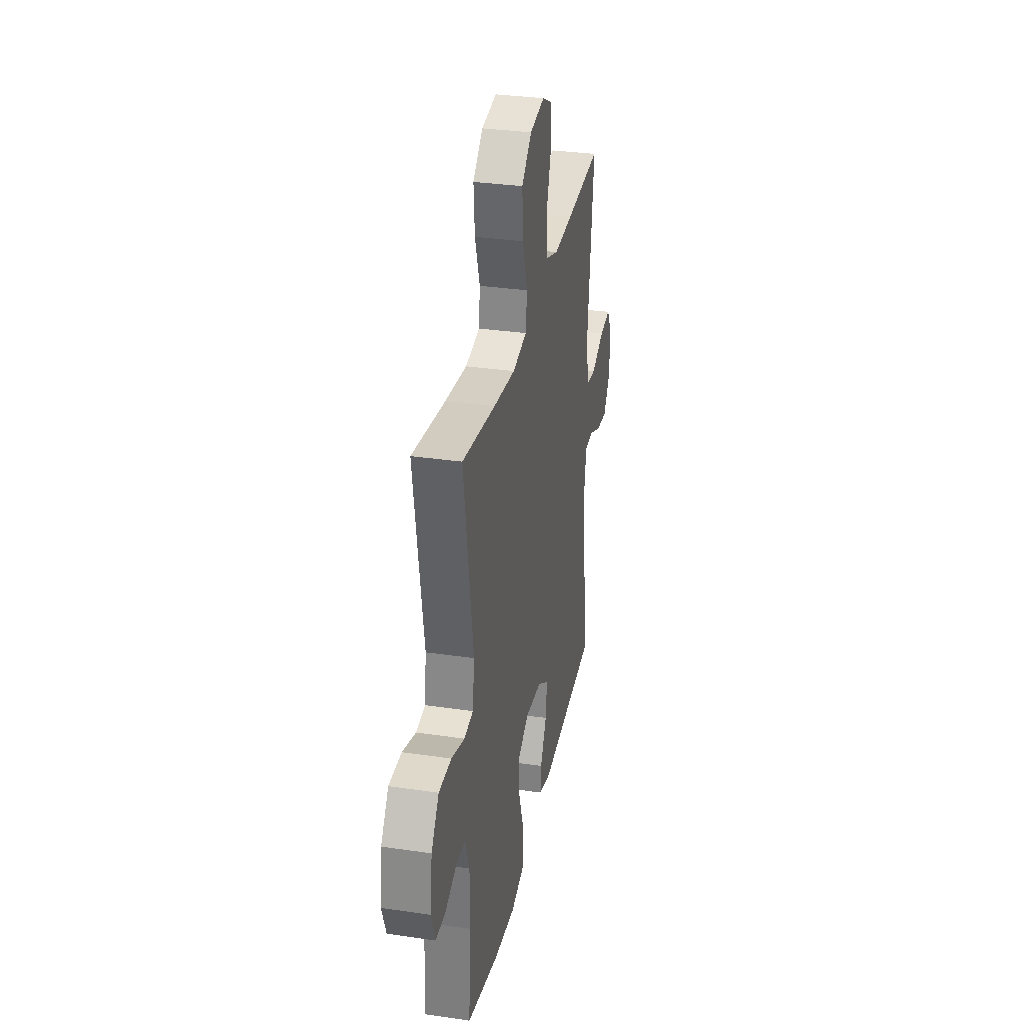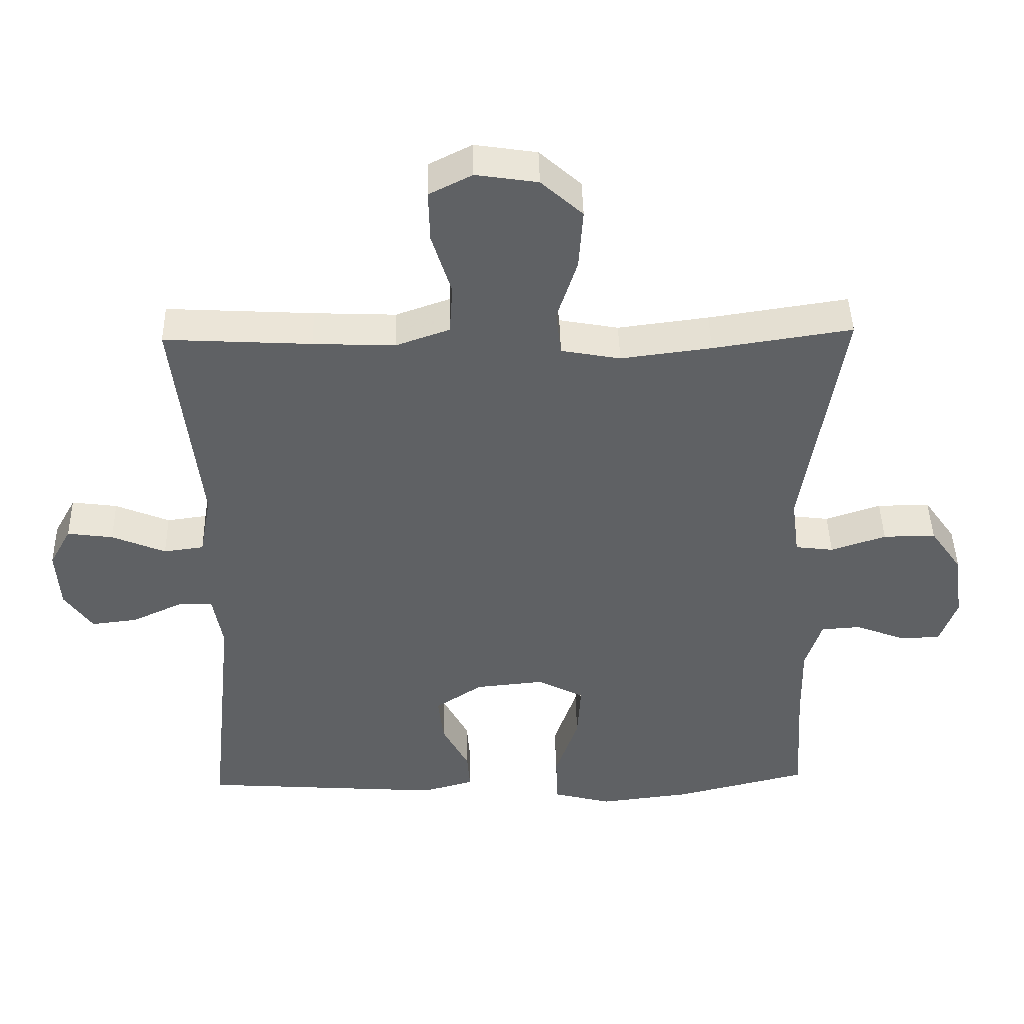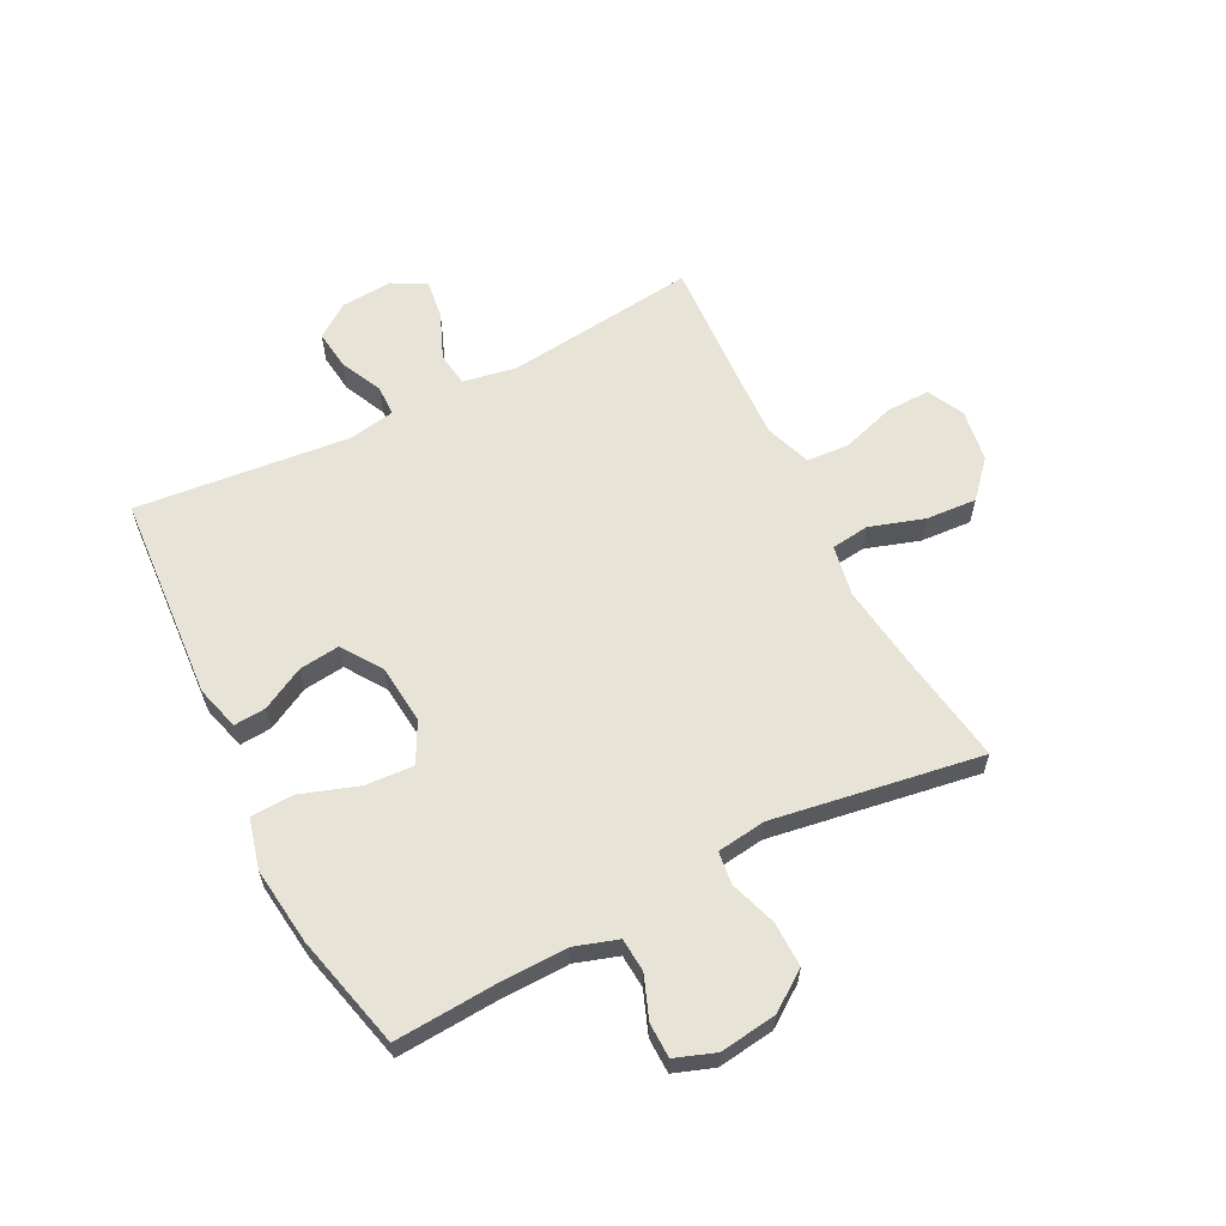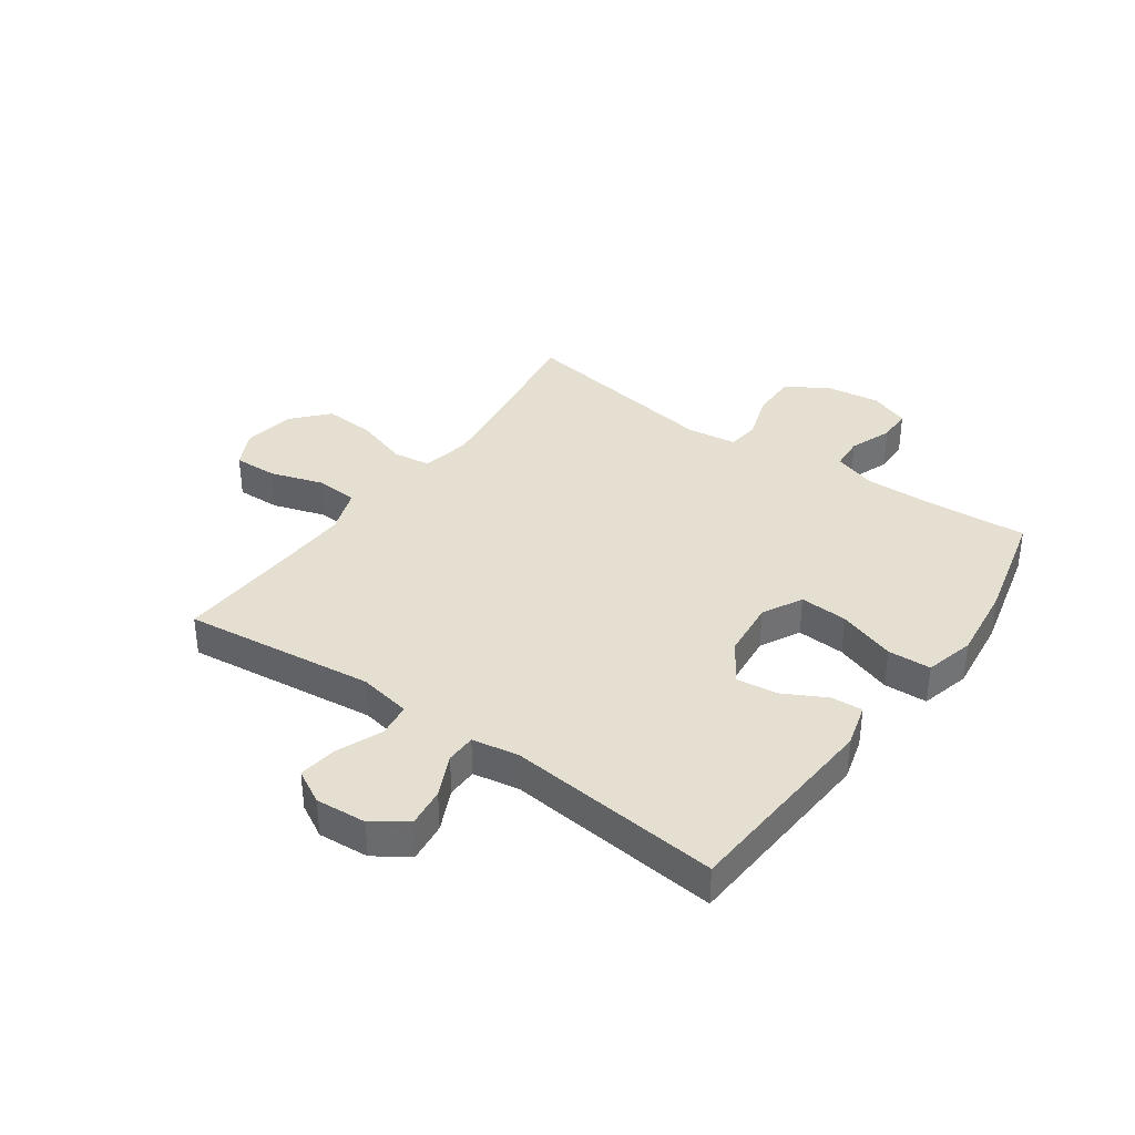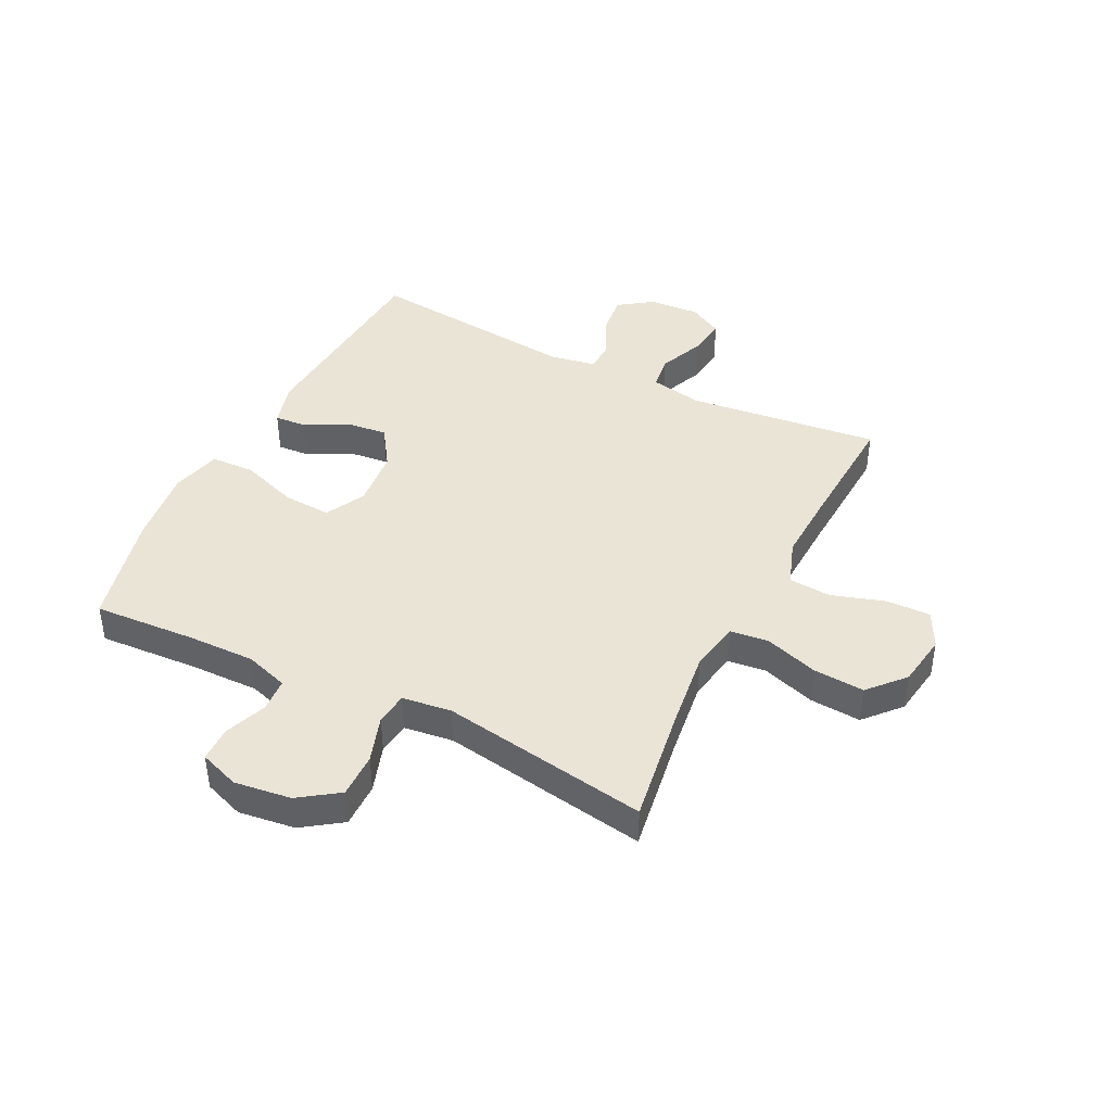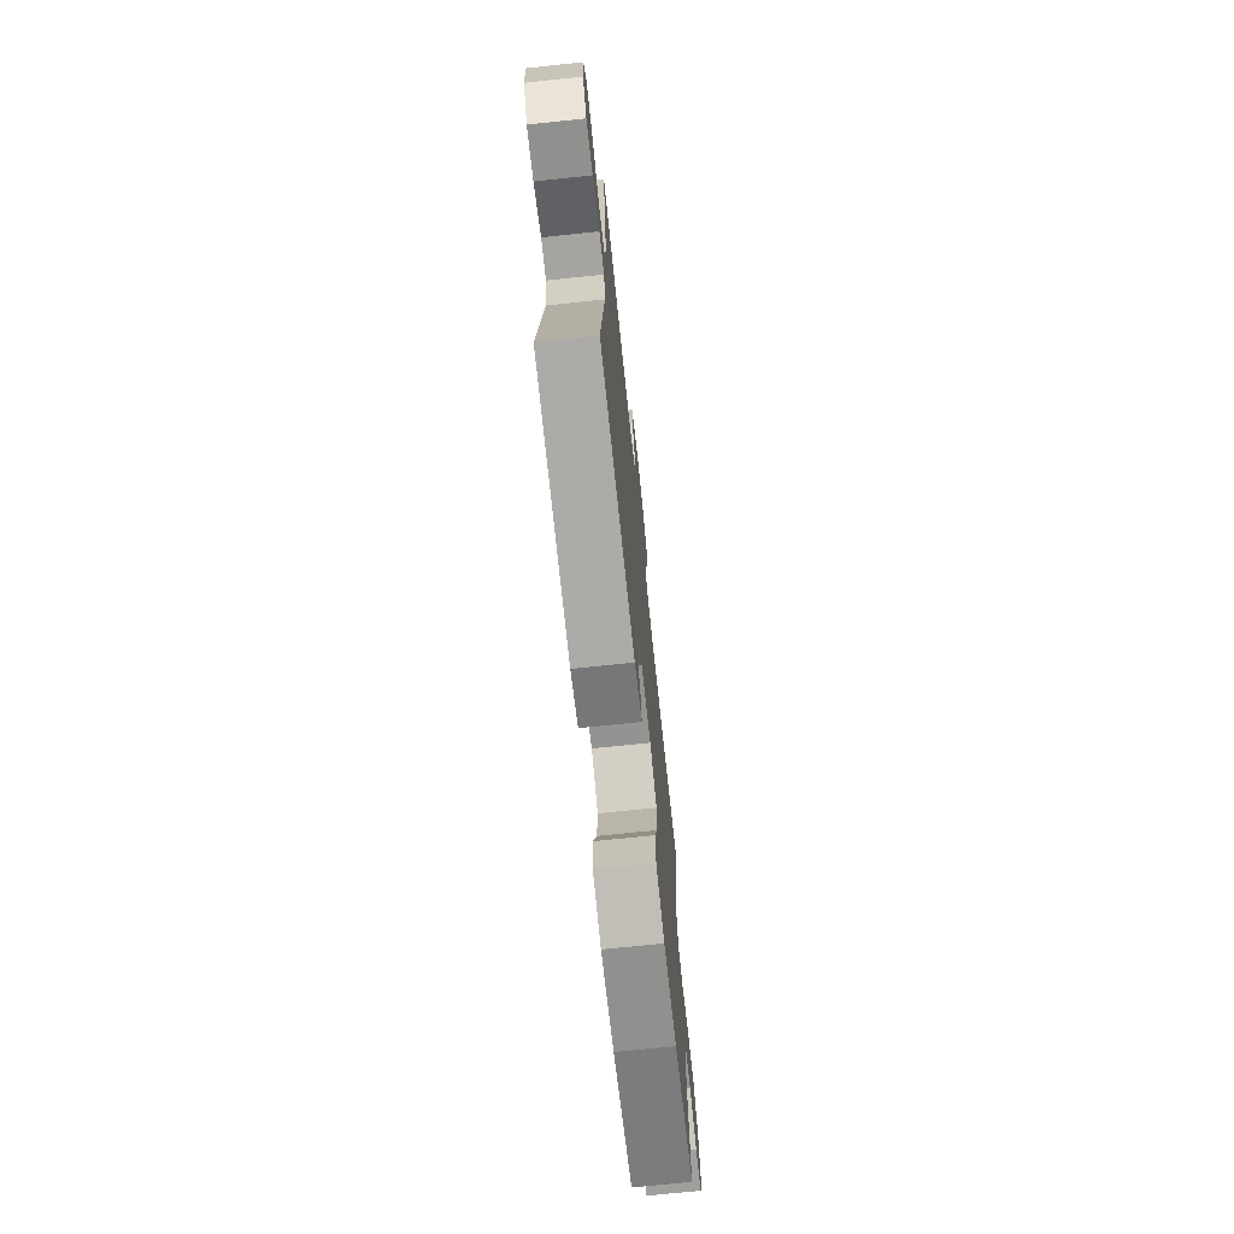
<metadata>
{"format":"obj","ext":"obj","renderer":"f3d","projection":"perspective","resolution":1024,"background":"white","views":[{"elev":32.4,"azim":-78.4,"up":"+Z"},{"elev":44.0,"azim":178.7,"up":"+Z"},{"elev":61.5,"azim":-117.1,"up":"+Y"},{"elev":36.8,"azim":125.3,"up":"+Y"},{"elev":42.5,"azim":-63.4,"up":"+Y"},{"elev":-72.2,"azim":96.0,"up":"+Z"}]}
</metadata>
<code>
v 0.5 0.07 0.5
v 0.462 0.07 0.169
v 0.479 0.07 0.078
v 0.538 0.07 0.07
v 0.617 0.07 0.103
v 0.684 0.07 0.112
v 0.716 0.07 0.054
v 0.71 0.07 -0.034
v 0.669 0.07 -0.092
v 0.601 0.07 -0.084
v 0.528 0.07 -0.05
v 0.476 0.07 -0.051
v 0.462 0.07 -0.131
v 0.5 0.07 -0.5
v 0.144 0.07 -0.525
v 0.068 0.07 -0.504
v 0.072 0.07 -0.449
v 0.111 0.07 -0.375
v 0.119 0.07 -0.305
v 0.05 0.07 -0.259
v -0.051 0.07 -0.249
v -0.12 0.07 -0.285
v -0.115 0.07 -0.368
v -0.081 0.07 -0.467
v -0.084 0.07 -0.542
v -0.17 0.07 -0.564
v -0.303 0.07 -0.548
v -0.5 0.07 -0.5
v -0.489 0.07 -0.323
v -0.487 0.07 -0.207
v -0.511 0.07 -0.133
v -0.569 0.07 -0.129
v -0.642 0.07 -0.157
v -0.702 0.07 -0.156
v -0.727 0.07 -0.087
v -0.714 0.07 0.011
v -0.667 0.07 0.078
v -0.59 0.07 0.077
v -0.509 0.07 0.05
v -0.453 0.07 0.057
v -0.442 0.07 0.142
v -0.5 0.07 0.5
v -0.296 0.07 0.469
v -0.163 0.07 0.452
v -0.076 0.07 0.468
v -0.068 0.07 0.534
v -0.098 0.07 0.627
v -0.104 0.07 0.715
v -0.043 0.07 0.77
v 0.048 0.07 0.784
v 0.111 0.07 0.752
v 0.109 0.07 0.676
v 0.08 0.07 0.584
v 0.085 0.07 0.511
v 0.164 0.07 0.483
v 0.284 0.07 0.488
v 0.5 0 0.5
v 0.462 0 0.169
v 0.479 0 0.078
v 0.538 0 0.07
v 0.617 0 0.103
v 0.684 0 0.112
v 0.716 0 0.054
v 0.71 0 -0.034
v 0.669 0 -0.092
v 0.601 0 -0.084
v 0.528 0 -0.05
v 0.476 0 -0.051
v 0.462 0 -0.131
v 0.5 0 -0.5
v 0.144 0 -0.525
v 0.068 0 -0.504
v 0.072 0 -0.449
v 0.111 0 -0.375
v 0.119 0 -0.305
v 0.05 0 -0.259
v -0.051 0 -0.249
v -0.12 0 -0.285
v -0.115 0 -0.368
v -0.081 0 -0.467
v -0.084 0 -0.542
v -0.17 0 -0.564
v -0.303 0 -0.548
v -0.5 0 -0.5
v -0.489 0 -0.323
v -0.487 0 -0.207
v -0.511 0 -0.133
v -0.569 0 -0.129
v -0.642 0 -0.157
v -0.702 0 -0.156
v -0.727 0 -0.087
v -0.714 0 0.011
v -0.667 0 0.078
v -0.59 0 0.077
v -0.509 0 0.05
v -0.453 0 0.057
v -0.442 0 0.142
v -0.5 0 0.5
v -0.296 0 0.469
v -0.163 0 0.452
v -0.076 0 0.468
v -0.068 0 0.534
v -0.098 0 0.627
v -0.104 0 0.715
v -0.043 0 0.77
v 0.048 0 0.784
v 0.111 0 0.752
v 0.109 0 0.676
v 0.08 0 0.584
v 0.085 0 0.511
v 0.164 0 0.483
v 0.284 0 0.488
f 51 52 53
f 50 51 53
f 49 50 53
f 48 49 53
f 47 48 53
f 46 47 53
f 45 46 53 54
f 41 42 43
f 40 41 43 44
f 37 38 39
f 36 37 39
f 35 36 39
f 34 35 39
f 33 34 39
f 32 33 39
f 31 32 39 40
f 40 44 45
f 31 40 45
f 30 31 45
f 27 28 29
f 26 27 29
f 25 26 29
f 24 25 29
f 23 24 29
f 22 23 29 30
f 16 17 18
f 15 16 18
f 14 15 18
f 13 14 18
f 12 13 18 19
f 9 10 11
f 8 9 11
f 7 8 11
f 6 7 11
f 5 6 11
f 4 5 11
f 3 4 11 12
f 12 19 20
f 3 12 20
f 2 3 20
f 45 54 55
f 30 45 55
f 22 30 55
f 21 22 55
f 21 55 56
f 20 21 56
f 2 20 56
f 1 2 56
f 109 108 107
f 109 107 106
f 109 106 105
f 109 105 104
f 109 104 103
f 109 103 102
f 110 109 102 101
f 99 98 97
f 100 99 97 96
f 95 94 93
f 95 93 92
f 95 92 91
f 95 91 90
f 95 90 89
f 95 89 88
f 96 95 88 87
f 101 100 96
f 101 96 87
f 101 87 86
f 85 84 83
f 85 83 82
f 85 82 81
f 85 81 80
f 85 80 79
f 86 85 79 78
f 74 73 72
f 74 72 71
f 74 71 70
f 74 70 69
f 75 74 69 68
f 67 66 65
f 67 65 64
f 67 64 63
f 67 63 62
f 67 62 61
f 67 61 60
f 68 67 60 59
f 76 75 68
f 76 68 59
f 76 59 58
f 111 110 101
f 111 101 86
f 111 86 78
f 111 78 77
f 112 111 77
f 112 77 76
f 112 76 58
f 112 58 57
f 1 57 58 2
f 2 58 59 3
f 3 59 60 4
f 4 60 61 5
f 5 61 62 6
f 6 62 63 7
f 7 63 64 8
f 8 64 65 9
f 9 65 66 10
f 10 66 67 11
f 11 67 68 12
f 12 68 69 13
f 13 69 70 14
f 14 70 71 15
f 15 71 72 16
f 16 72 73 17
f 17 73 74 18
f 18 74 75 19
f 19 75 76 20
f 20 76 77 21
f 21 77 78 22
f 22 78 79 23
f 23 79 80 24
f 24 80 81 25
f 25 81 82 26
f 26 82 83 27
f 27 83 84 28
f 28 84 85 29
f 29 85 86 30
f 30 86 87 31
f 31 87 88 32
f 32 88 89 33
f 33 89 90 34
f 34 90 91 35
f 35 91 92 36
f 36 92 93 37
f 37 93 94 38
f 38 94 95 39
f 39 95 96 40
f 40 96 97 41
f 41 97 98 42
f 42 98 99 43
f 43 99 100 44
f 44 100 101 45
f 45 101 102 46
f 46 102 103 47
f 47 103 104 48
f 48 104 105 49
f 49 105 106 50
f 50 106 107 51
f 51 107 108 52
f 52 108 109 53
f 53 109 110 54
f 54 110 111 55
f 55 111 112 56
f 56 112 57 1

</code>
